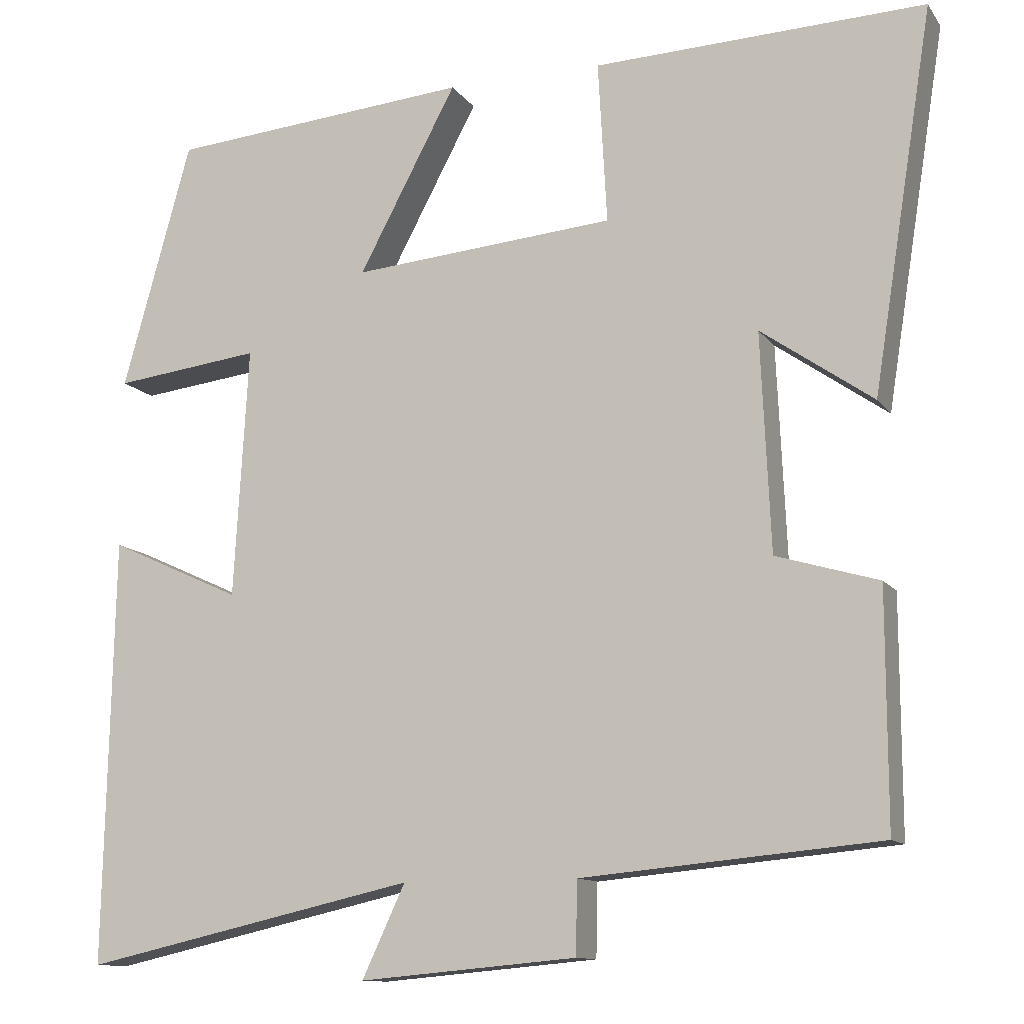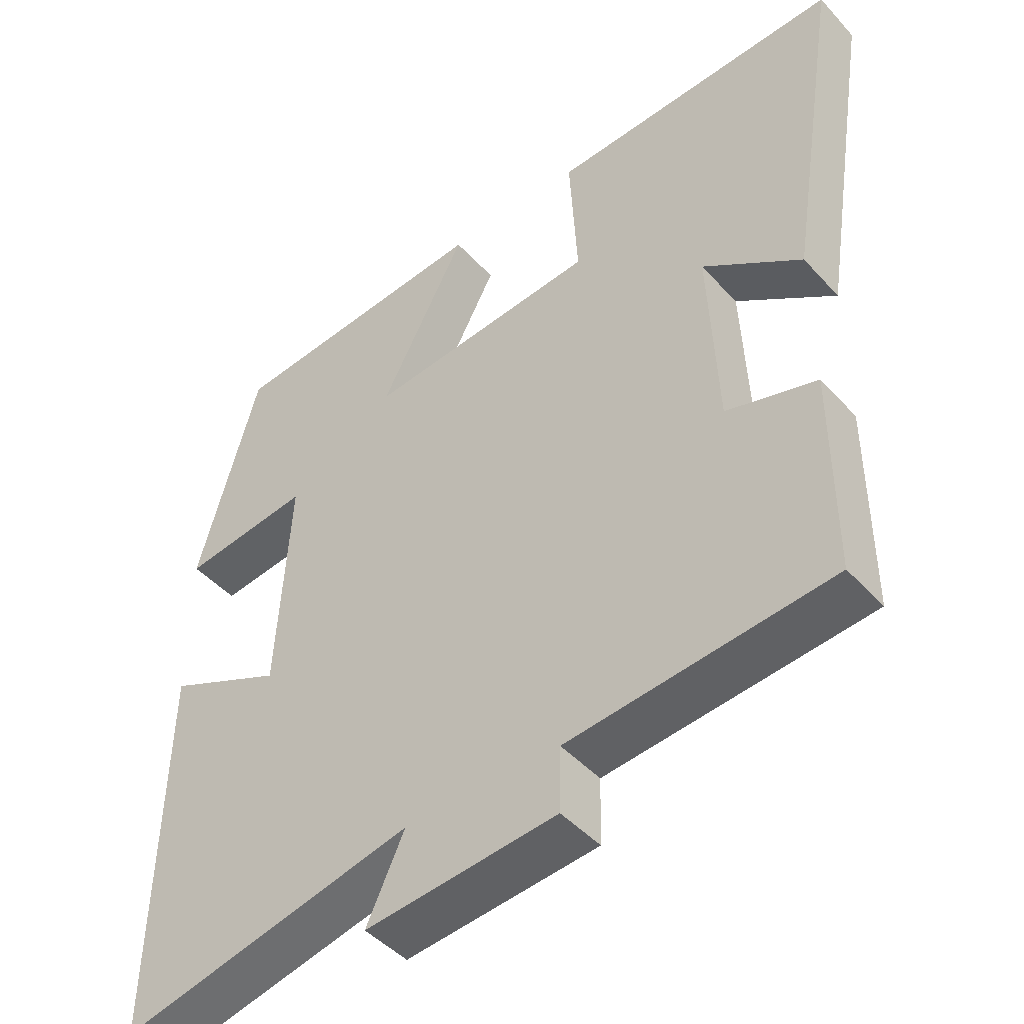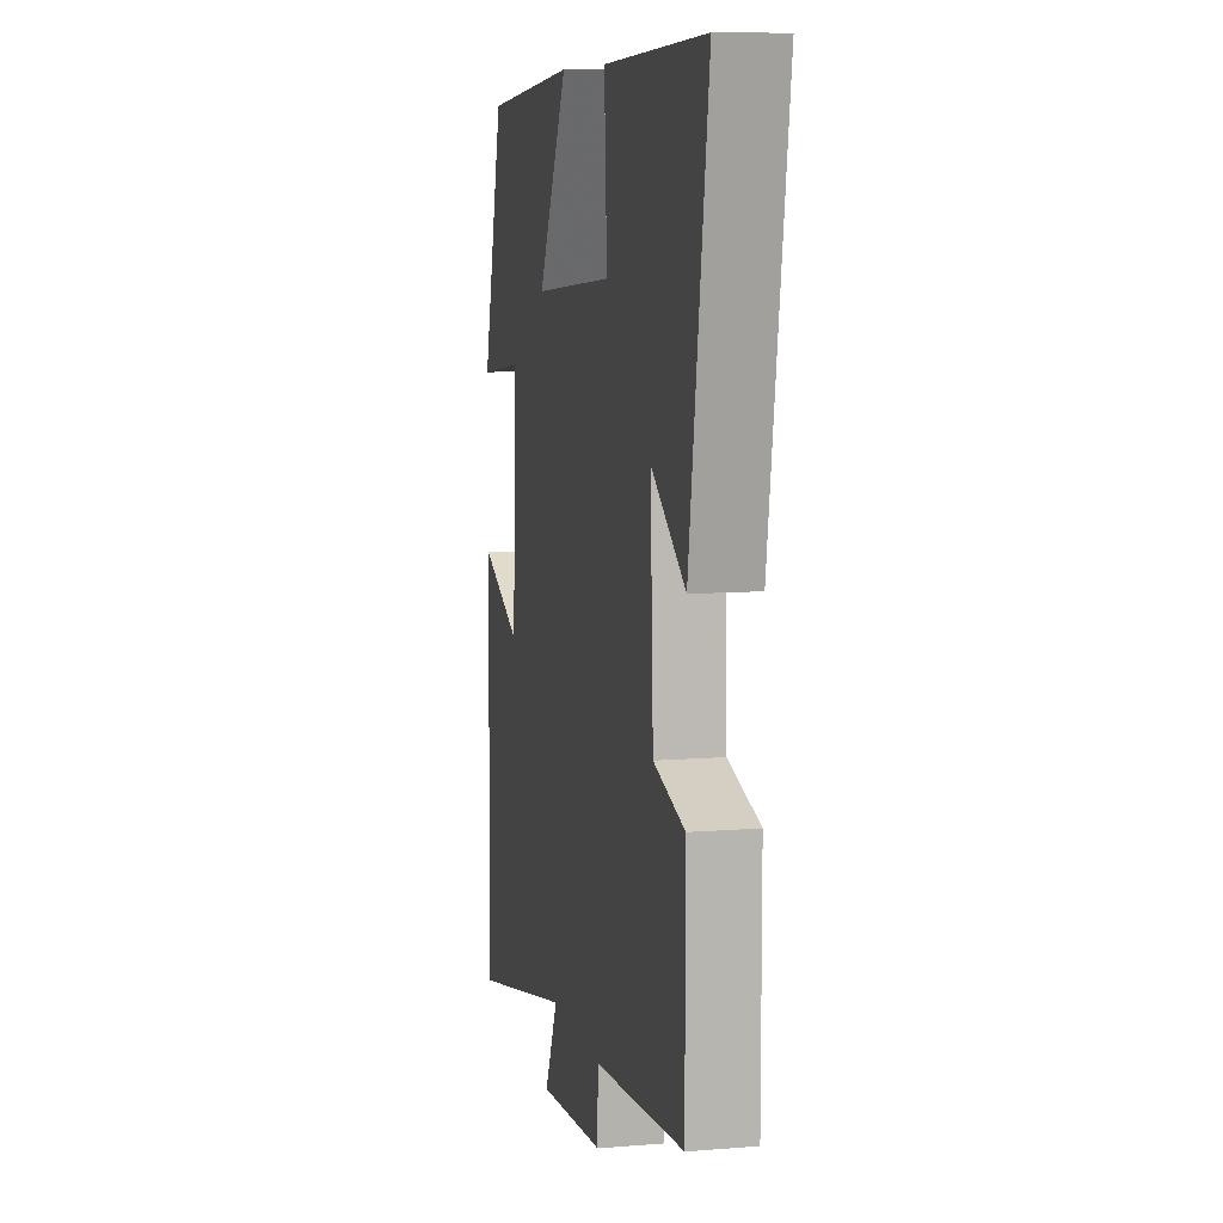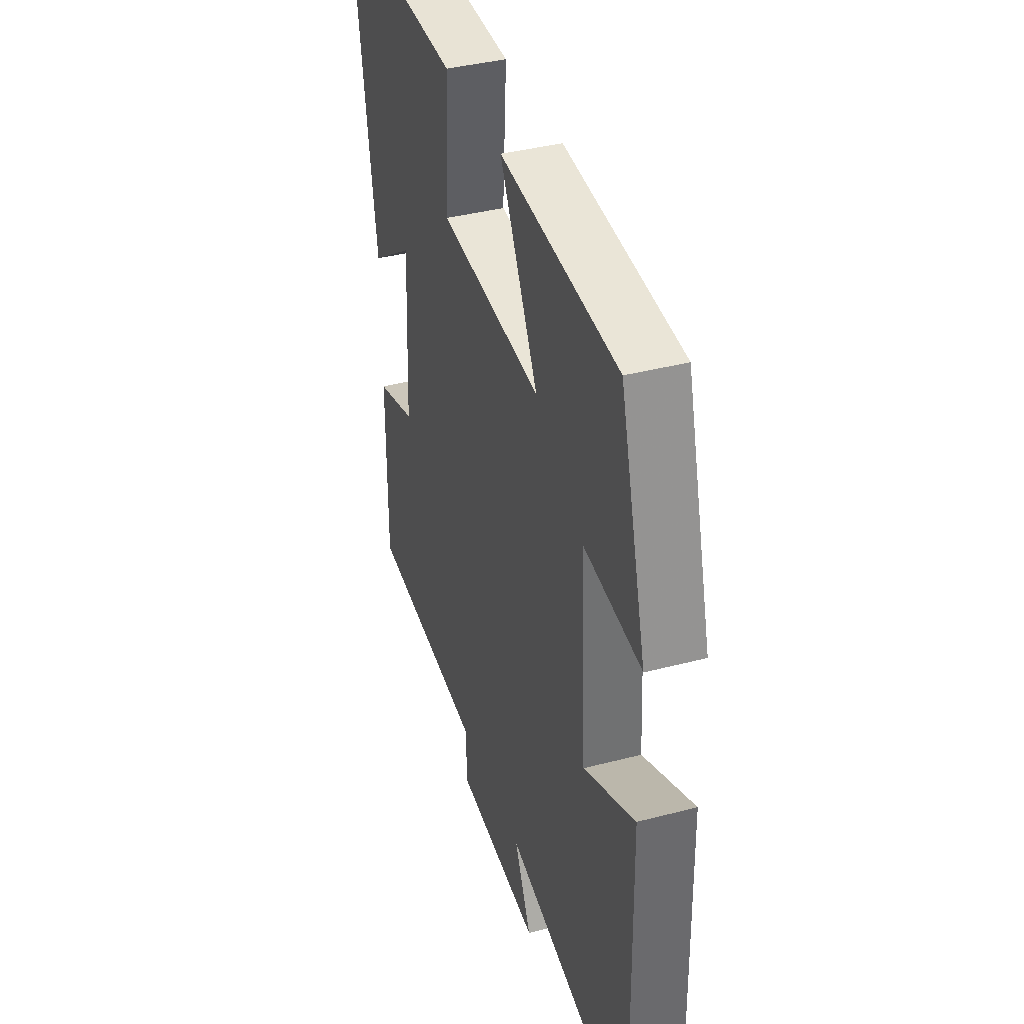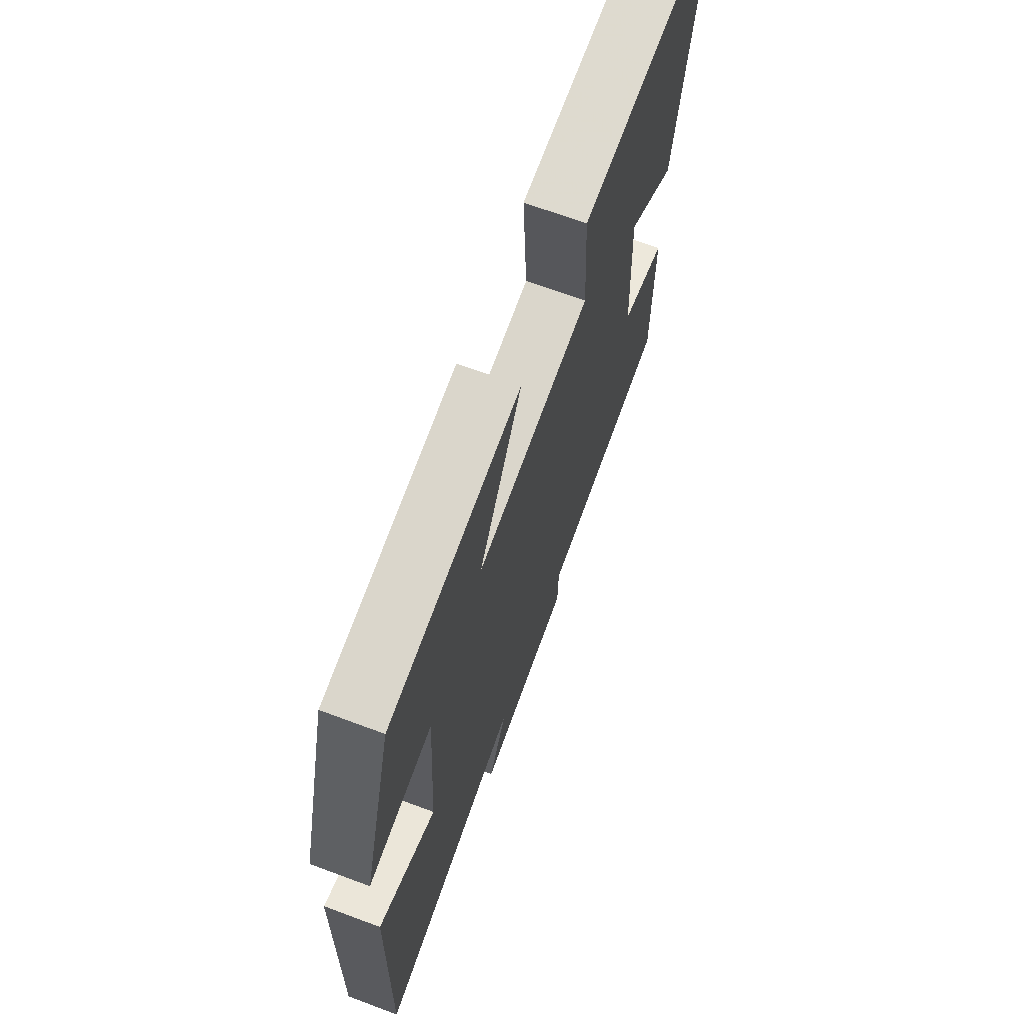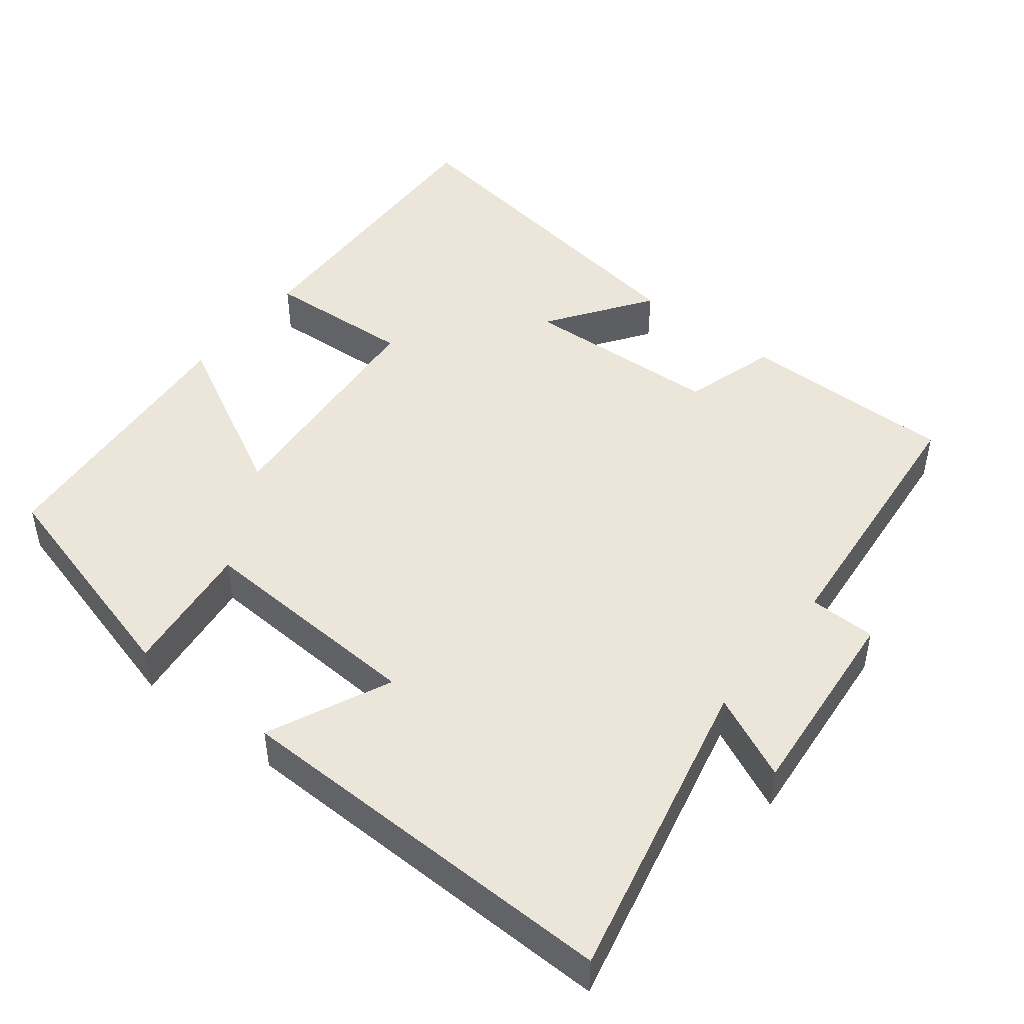
<metadata>
{"format":"obj","ext":"obj","renderer":"f3d","projection":"perspective","resolution":1024,"background":"white","views":[{"elev":-11.9,"azim":-158.3,"up":"+Z"},{"elev":-45.8,"azim":-140.7,"up":"+Z"},{"elev":9.0,"azim":-102.3,"up":"+Z"},{"elev":38.8,"azim":71.8,"up":"+Z"},{"elev":68.9,"azim":110.4,"up":"+Z"},{"elev":46.8,"azim":128.0,"up":"+Y"}]}
</metadata>
<code>
v 0.511 0.07 -0.593
v 0.092 0.07 -0.5
v 0.146 0.07 -0.615
v -0.126 0.07 -0.591
v -0.128 0.07 -0.5
v -0.5 0.07 -0.466
v -0.5 0.07 -0.173
v -0.372 0.07 -0.135
v -0.36 0.07 0.137
v -0.5 0.07 0.039
v -0.576 0.07 0.515
v -0.161 0.07 0.5
v -0.172 0.07 0.297
v 0.158 0.07 0.269
v 0.035 0.07 0.5
v 0.414 0.07 0.468
v 0.5 0.07 0.157
v 0.316 0.07 0.179
v 0.334 0.07 -0.135
v 0.5 0.07 -0.059
v 0.511 0 -0.593
v 0.092 0 -0.5
v 0.146 0 -0.615
v -0.126 0 -0.591
v -0.128 0 -0.5
v -0.5 0 -0.466
v -0.5 0 -0.173
v -0.372 0 -0.135
v -0.36 0 0.137
v -0.5 0 0.039
v -0.576 0 0.515
v -0.161 0 0.5
v -0.172 0 0.297
v 0.158 0 0.269
v 0.035 0 0.5
v 0.414 0 0.468
v 0.5 0 0.157
v 0.316 0 0.179
v 0.334 0 -0.135
v 0.5 0 -0.059
f 19 20 1 2
f 18 19 2
f 16 17 18
f 15 16 18
f 14 15 18
f 13 14 18 2
f 11 12 13
f 10 11 13
f 9 10 13
f 8 9 13 2
f 7 8 2
f 6 7 2
f 5 6 2
f 2 3 4 5
f 22 21 40 39
f 22 39 38
f 38 37 36
f 38 36 35
f 38 35 34
f 22 38 34 33
f 33 32 31
f 33 31 30
f 33 30 29
f 22 33 29 28
f 22 28 27
f 22 27 26
f 22 26 25
f 25 24 23 22
f 1 21 22 2
f 2 22 23 3
f 3 23 24 4
f 4 24 25 5
f 5 25 26 6
f 6 26 27 7
f 7 27 28 8
f 8 28 29 9
f 9 29 30 10
f 10 30 31 11
f 11 31 32 12
f 12 32 33 13
f 13 33 34 14
f 14 34 35 15
f 15 35 36 16
f 16 36 37 17
f 17 37 38 18
f 18 38 39 19
f 19 39 40 20
f 20 40 21 1

</code>
